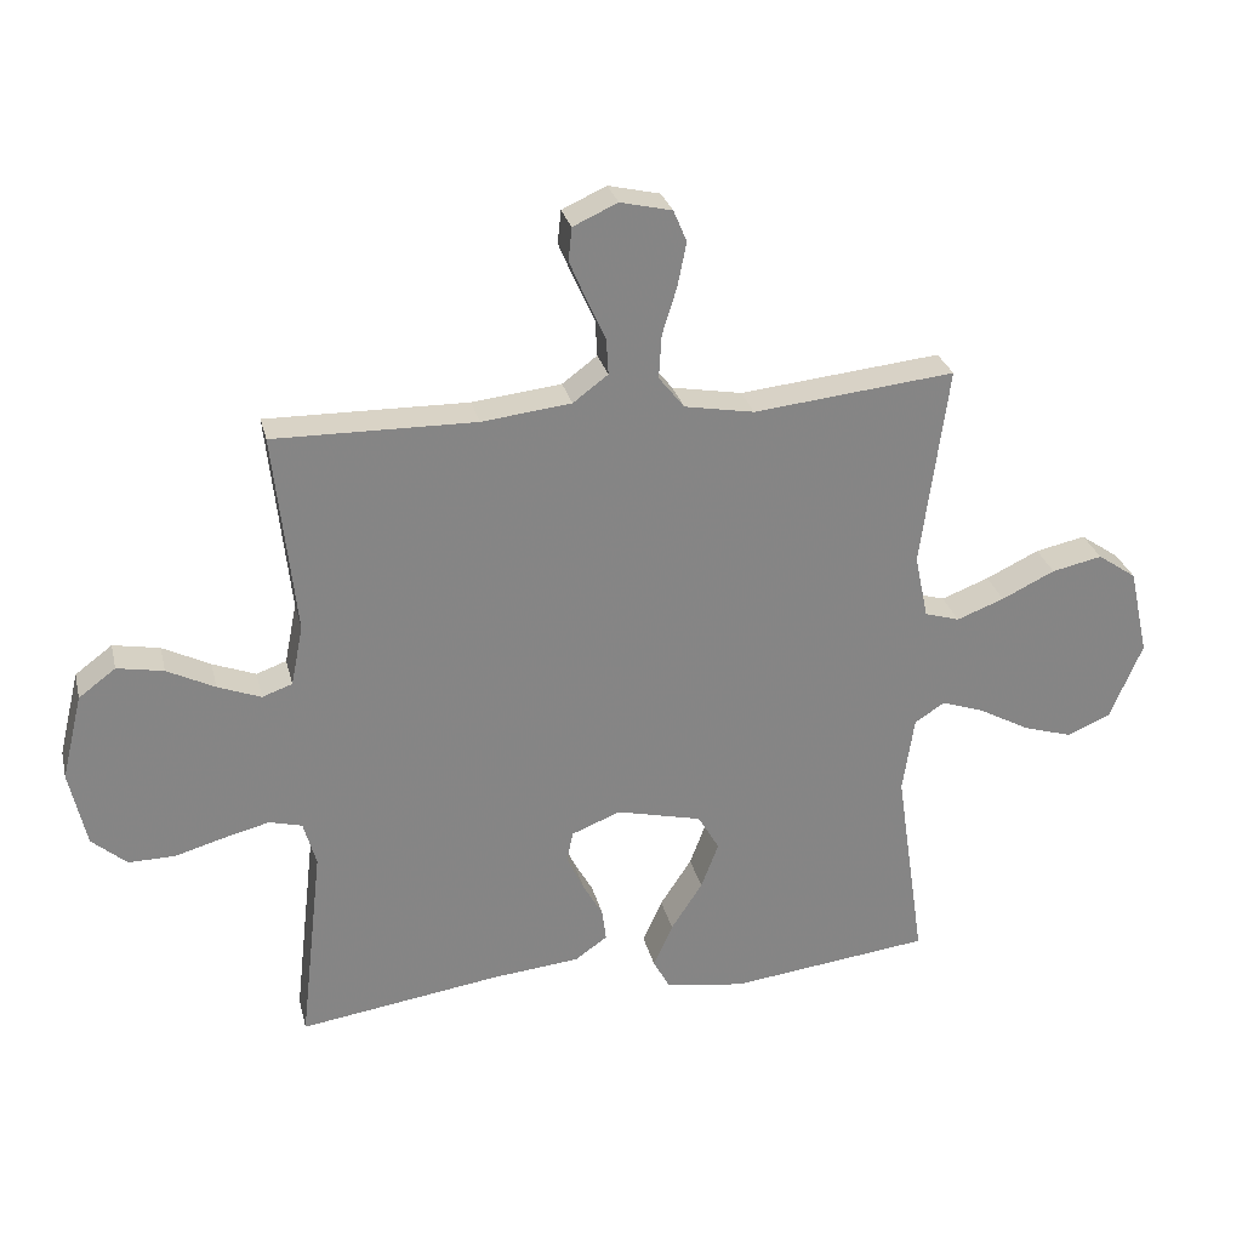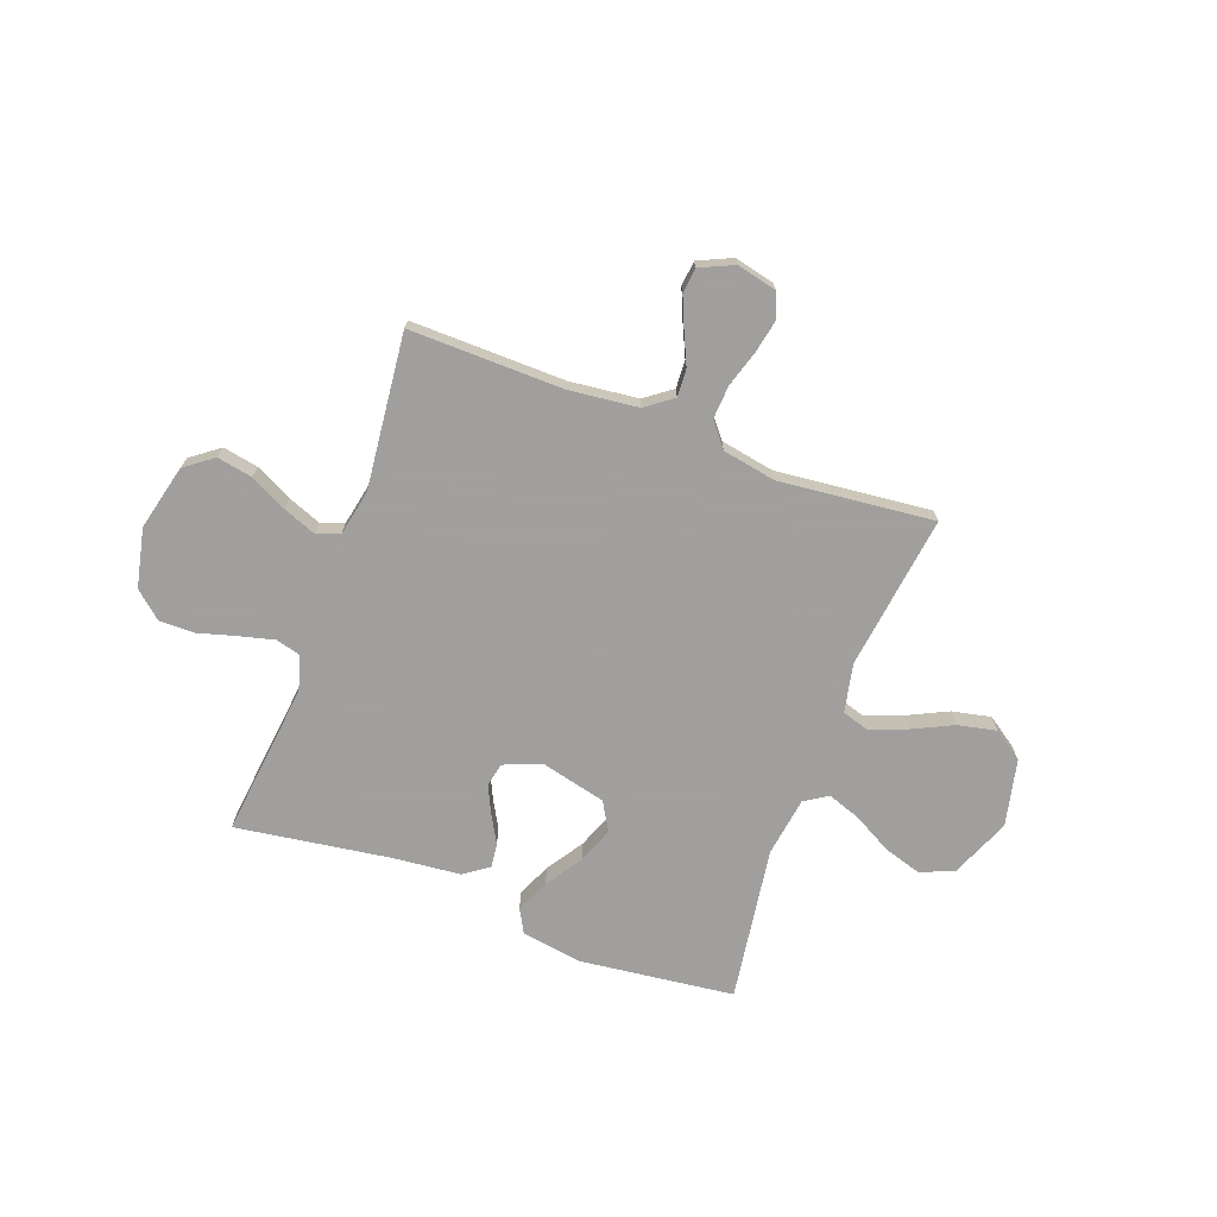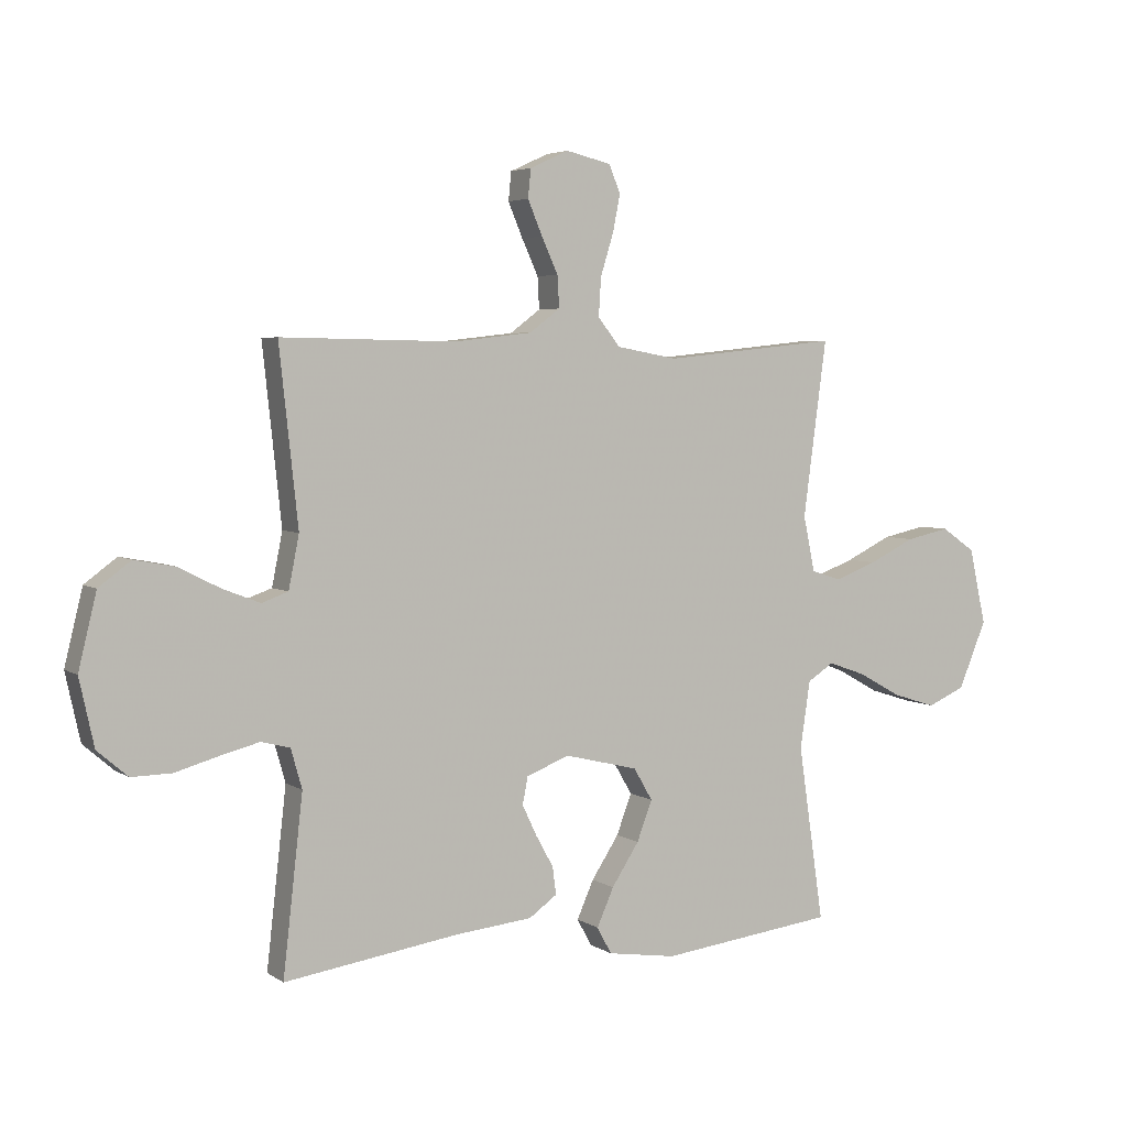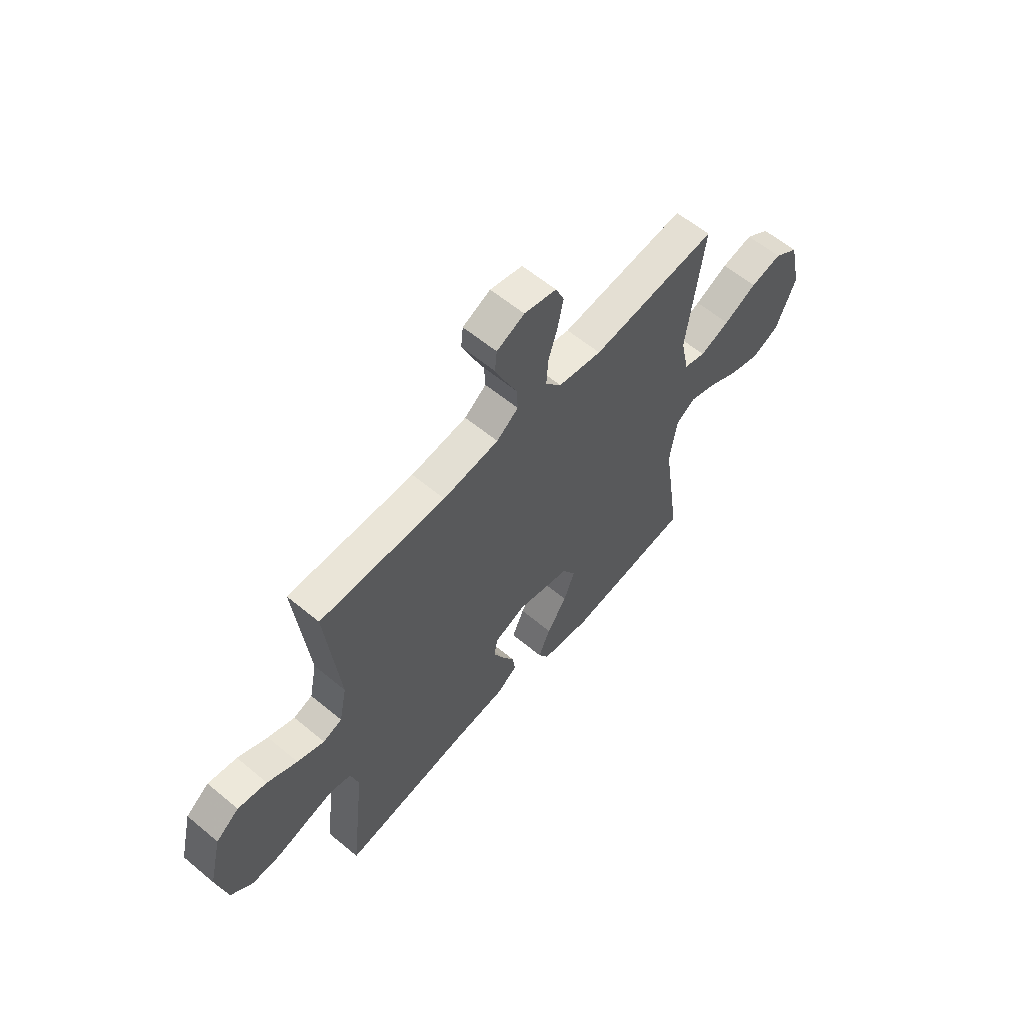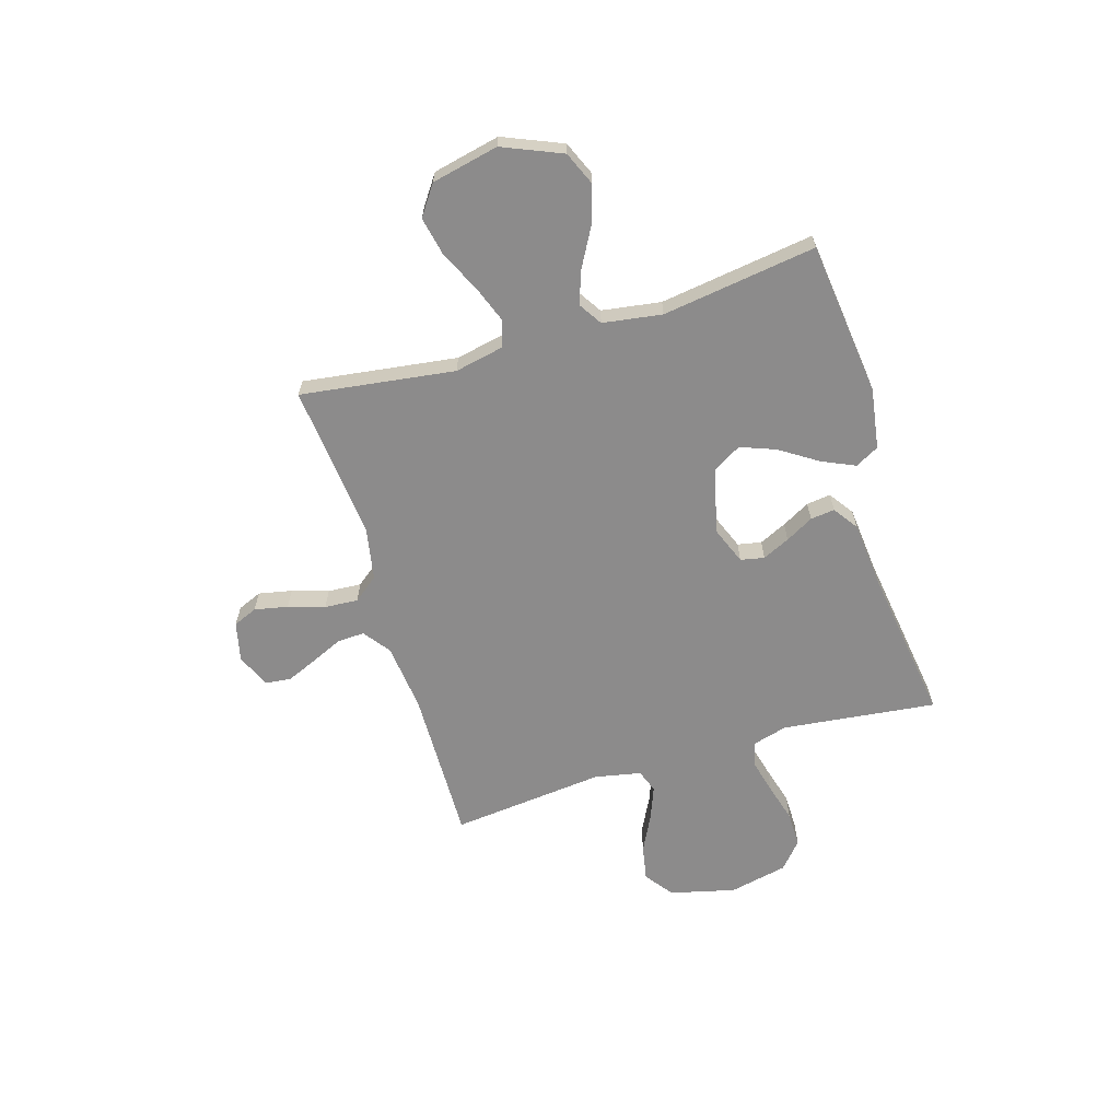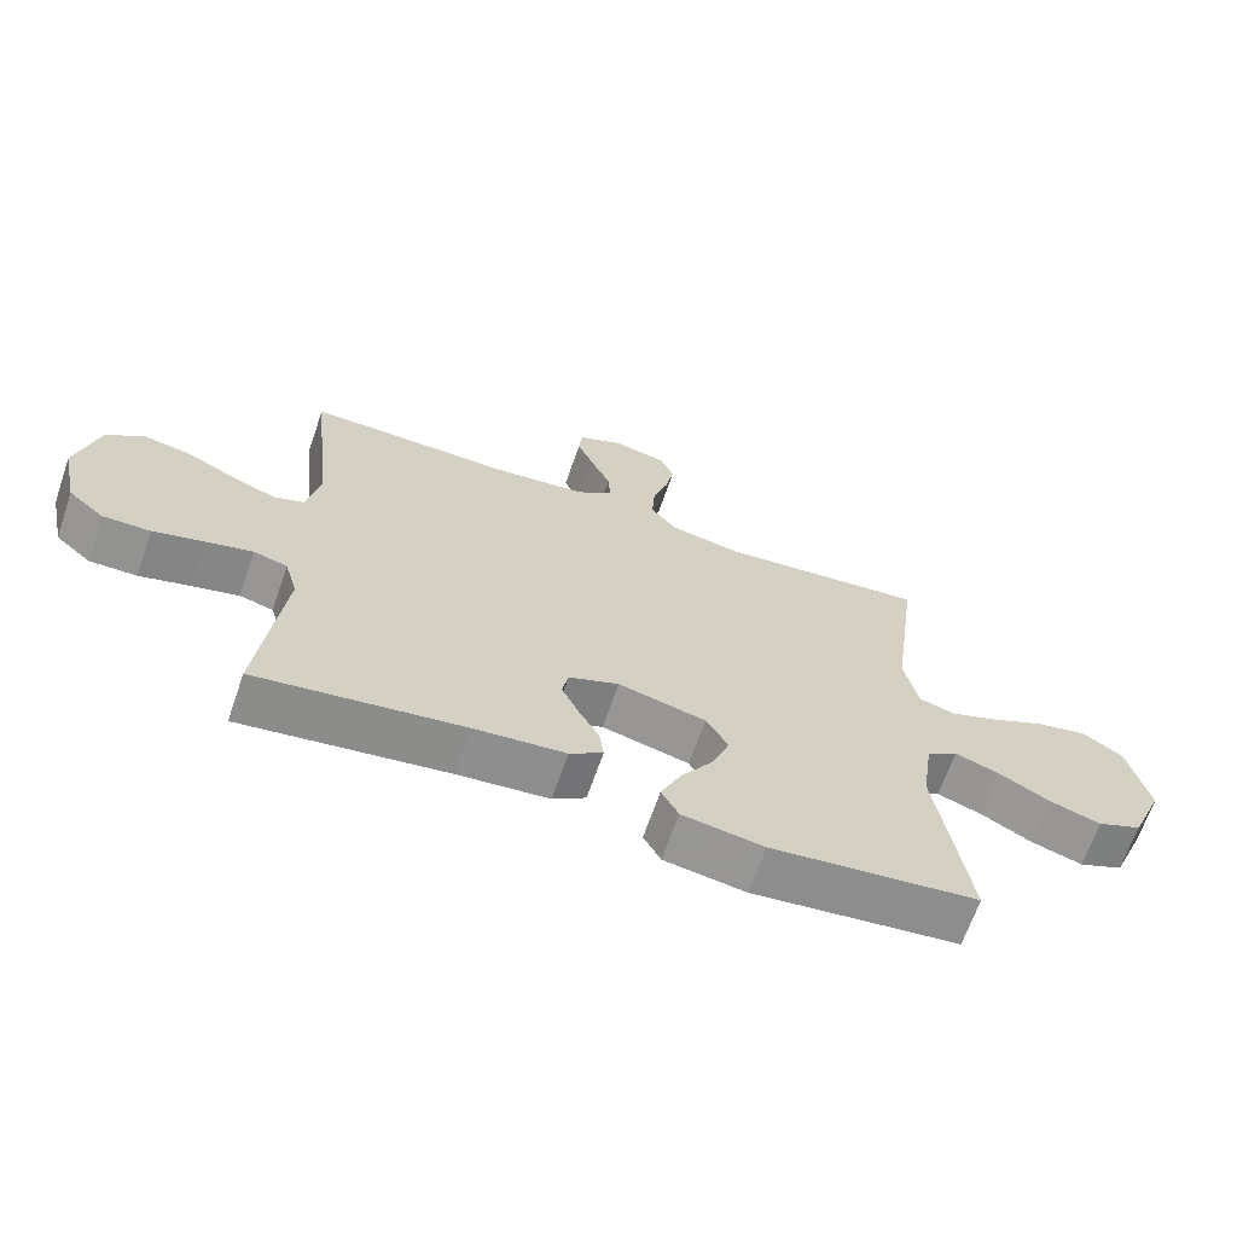
<metadata>
{"format":"obj","ext":"obj","renderer":"f3d","projection":"perspective","resolution":1024,"background":"white","views":[{"elev":28.3,"azim":-13.4,"up":"+Z"},{"elev":-71.5,"azim":-20.3,"up":"+Y"},{"elev":4.4,"azim":-27.9,"up":"+Z"},{"elev":60.0,"azim":-49.6,"up":"+Z"},{"elev":-64.0,"azim":106.7,"up":"+Y"},{"elev":-66.5,"azim":-19.0,"up":"+Z"}]}
</metadata>
<code>
v 0.5 0.07 0.5
v 0.46 0.07 0.2
v 0.48 0.07 0.105
v 0.532 0.07 0.089
v 0.603 0.07 0.116
v 0.682 0.07 0.154
v 0.757 0.07 0.17
v 0.815 0.07 0.13
v 0.844 0.07 0
v 0.796 0.07 -0.115
v 0.731 0.07 -0.143
v 0.657 0.07 -0.12
v 0.583 0.07 -0.079
v 0.518 0.07 -0.056
v 0.473 0.07 -0.085
v 0.456 0.07 -0.2
v 0.5 0.07 -0.5
v 0.2 0.07 -0.536
v 0.082 0.07 -0.518
v 0.057 0.07 -0.472
v 0.086 0.07 -0.407
v 0.133 0.07 -0.335
v 0.159 0.07 -0.266
v 0.127 0.07 -0.211
v 0 0.07 -0.18
v -0.073 0.07 -0.209
v -0.082 0.07 -0.255
v -0.057 0.07 -0.308
v -0.027 0.07 -0.362
v -0.021 0.07 -0.409
v -0.069 0.07 -0.443
v -0.2 0.07 -0.456
v -0.5 0.07 -0.5
v -0.466 0.07 -0.2
v -0.485 0.07 -0.133
v -0.534 0.07 -0.12
v -0.601 0.07 -0.137
v -0.675 0.07 -0.158
v -0.744 0.07 -0.159
v -0.796 0.07 -0.114
v -0.821 0.07 0
v -0.79 0.07 0.127
v -0.735 0.07 0.168
v -0.666 0.07 0.155
v -0.595 0.07 0.119
v -0.531 0.07 0.094
v -0.486 0.07 0.11
v -0.468 0.07 0.2
v -0.5 0.07 0.5
v -0.2 0.07 0.495
v -0.067 0.07 0.51
v -0.015 0.07 0.549
v -0.018 0.07 0.603
v -0.046 0.07 0.664
v -0.071 0.07 0.723
v -0.066 0.07 0.772
v 0 0.07 0.802
v 0.077 0.07 0.784
v 0.097 0.07 0.737
v 0.084 0.07 0.672
v 0.062 0.07 0.601
v 0.058 0.07 0.536
v 0.096 0.07 0.488
v 0.2 0.07 0.469
v 0.5 0 0.5
v 0.46 0 0.2
v 0.48 0 0.105
v 0.532 0 0.089
v 0.603 0 0.116
v 0.682 0 0.154
v 0.757 0 0.17
v 0.815 0 0.13
v 0.844 0 0
v 0.796 0 -0.115
v 0.731 0 -0.143
v 0.657 0 -0.12
v 0.583 0 -0.079
v 0.518 0 -0.056
v 0.473 0 -0.085
v 0.456 0 -0.2
v 0.5 0 -0.5
v 0.2 0 -0.536
v 0.082 0 -0.518
v 0.057 0 -0.472
v 0.086 0 -0.407
v 0.133 0 -0.335
v 0.159 0 -0.266
v 0.127 0 -0.211
v 0 0 -0.18
v -0.073 0 -0.209
v -0.082 0 -0.255
v -0.057 0 -0.308
v -0.027 0 -0.362
v -0.021 0 -0.409
v -0.069 0 -0.443
v -0.2 0 -0.456
v -0.5 0 -0.5
v -0.466 0 -0.2
v -0.485 0 -0.133
v -0.534 0 -0.12
v -0.601 0 -0.137
v -0.675 0 -0.158
v -0.744 0 -0.159
v -0.796 0 -0.114
v -0.821 0 0
v -0.79 0 0.127
v -0.735 0 0.168
v -0.666 0 0.155
v -0.595 0 0.119
v -0.531 0 0.094
v -0.486 0 0.11
v -0.468 0 0.2
v -0.5 0 0.5
v -0.2 0 0.495
v -0.067 0 0.51
v -0.015 0 0.549
v -0.018 0 0.603
v -0.046 0 0.664
v -0.071 0 0.723
v -0.066 0 0.772
v 0 0 0.802
v 0.077 0 0.784
v 0.097 0 0.737
v 0.084 0 0.672
v 0.062 0 0.601
v 0.058 0 0.536
v 0.096 0 0.488
v 0.2 0 0.469
f 58 59 60 61
f 56 57 58 61
f 56 61 62
f 53 54 55 56
f 53 56 62
f 52 53 62 63
f 48 49 50
f 47 48 50 51
f 42 43 44 45
f 42 45 46
f 41 42 46
f 40 41 46
f 37 38 39 40
f 36 37 40 46
f 35 36 46 47
f 32 33 34
f 28 29 30 31
f 27 28 31 32
f 26 27 32 34
f 19 20 21 22
f 19 22 23
f 16 17 18 19
f 15 16 19 23
f 14 15 23 24
f 10 11 12 13
f 10 13 14
f 9 10 14
f 8 9 14
f 5 6 7 8
f 4 5 8 14
f 3 4 14 24
f 64 1 2
f 63 64 2 3
f 25 26 34 35
f 25 35 47 51
f 25 51 52 63
f 3 24 25 63
f 125 124 123 122
f 125 122 121 120
f 126 125 120
f 120 119 118 117
f 126 120 117
f 127 126 117 116
f 114 113 112
f 115 114 112 111
f 109 108 107 106
f 110 109 106
f 110 106 105
f 110 105 104
f 104 103 102 101
f 110 104 101 100
f 111 110 100 99
f 98 97 96
f 95 94 93 92
f 96 95 92 91
f 98 96 91 90
f 86 85 84 83
f 87 86 83
f 83 82 81 80
f 87 83 80 79
f 88 87 79 78
f 77 76 75 74
f 78 77 74
f 78 74 73
f 78 73 72
f 72 71 70 69
f 78 72 69 68
f 88 78 68 67
f 66 65 128
f 67 66 128 127
f 99 98 90 89
f 115 111 99 89
f 127 116 115 89
f 127 89 88 67
f 1 65 66 2
f 2 66 67 3
f 3 67 68 4
f 4 68 69 5
f 5 69 70 6
f 6 70 71 7
f 7 71 72 8
f 8 72 73 9
f 9 73 74 10
f 10 74 75 11
f 11 75 76 12
f 12 76 77 13
f 13 77 78 14
f 14 78 79 15
f 15 79 80 16
f 16 80 81 17
f 17 81 82 18
f 18 82 83 19
f 19 83 84 20
f 20 84 85 21
f 21 85 86 22
f 22 86 87 23
f 23 87 88 24
f 24 88 89 25
f 25 89 90 26
f 26 90 91 27
f 27 91 92 28
f 28 92 93 29
f 29 93 94 30
f 30 94 95 31
f 31 95 96 32
f 32 96 97 33
f 33 97 98 34
f 34 98 99 35
f 35 99 100 36
f 36 100 101 37
f 37 101 102 38
f 38 102 103 39
f 39 103 104 40
f 40 104 105 41
f 41 105 106 42
f 42 106 107 43
f 43 107 108 44
f 44 108 109 45
f 45 109 110 46
f 46 110 111 47
f 47 111 112 48
f 48 112 113 49
f 49 113 114 50
f 50 114 115 51
f 51 115 116 52
f 52 116 117 53
f 53 117 118 54
f 54 118 119 55
f 55 119 120 56
f 56 120 121 57
f 57 121 122 58
f 58 122 123 59
f 59 123 124 60
f 60 124 125 61
f 61 125 126 62
f 62 126 127 63
f 63 127 128 64
f 64 128 65 1

</code>
